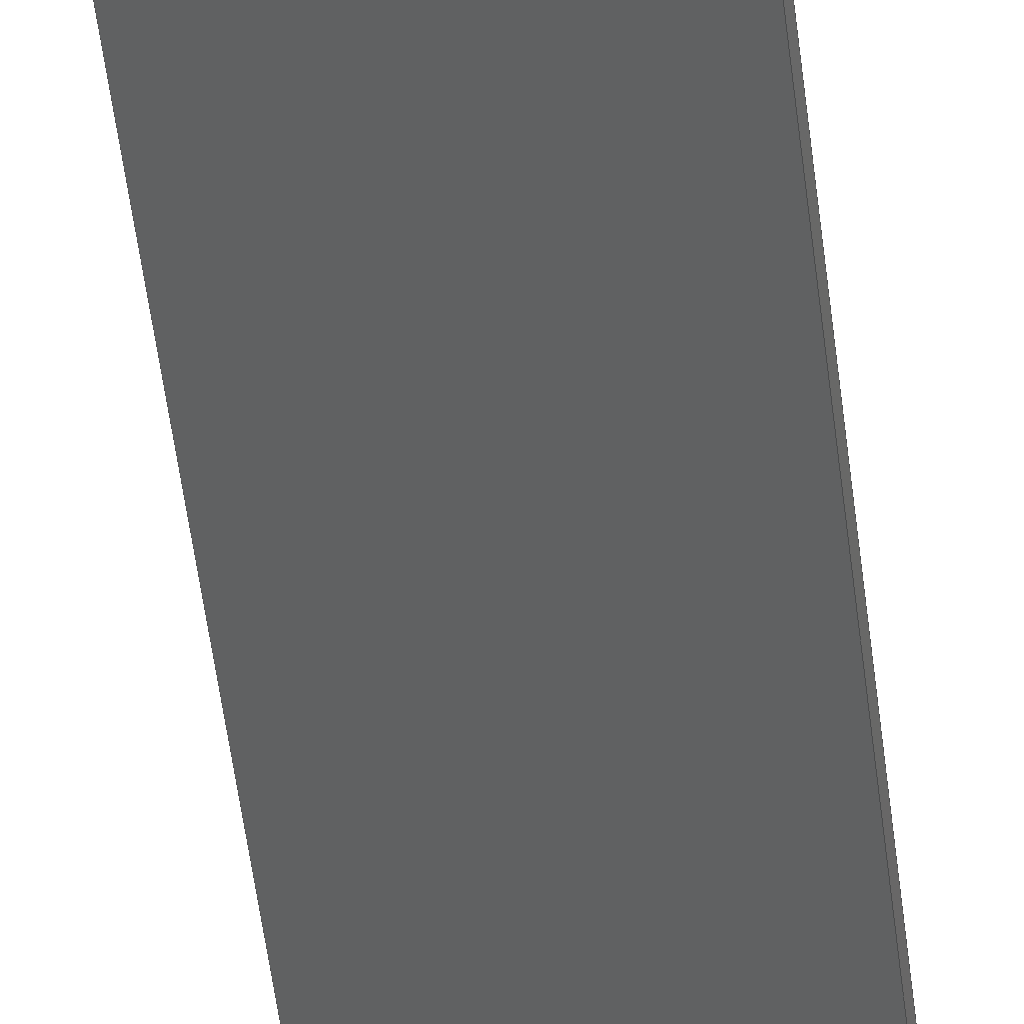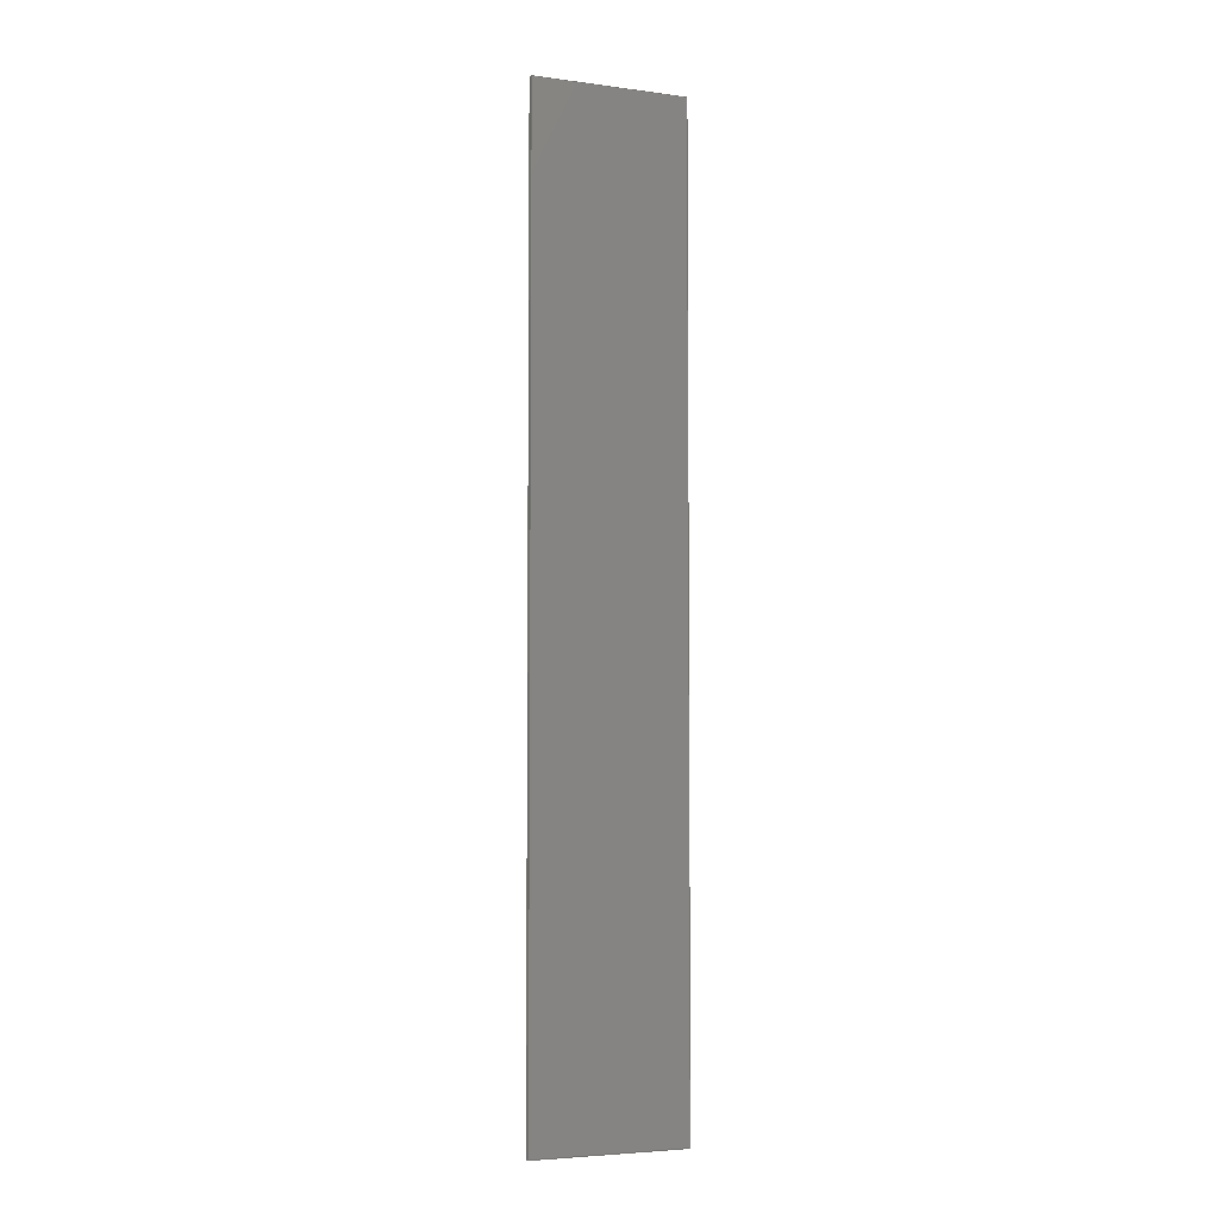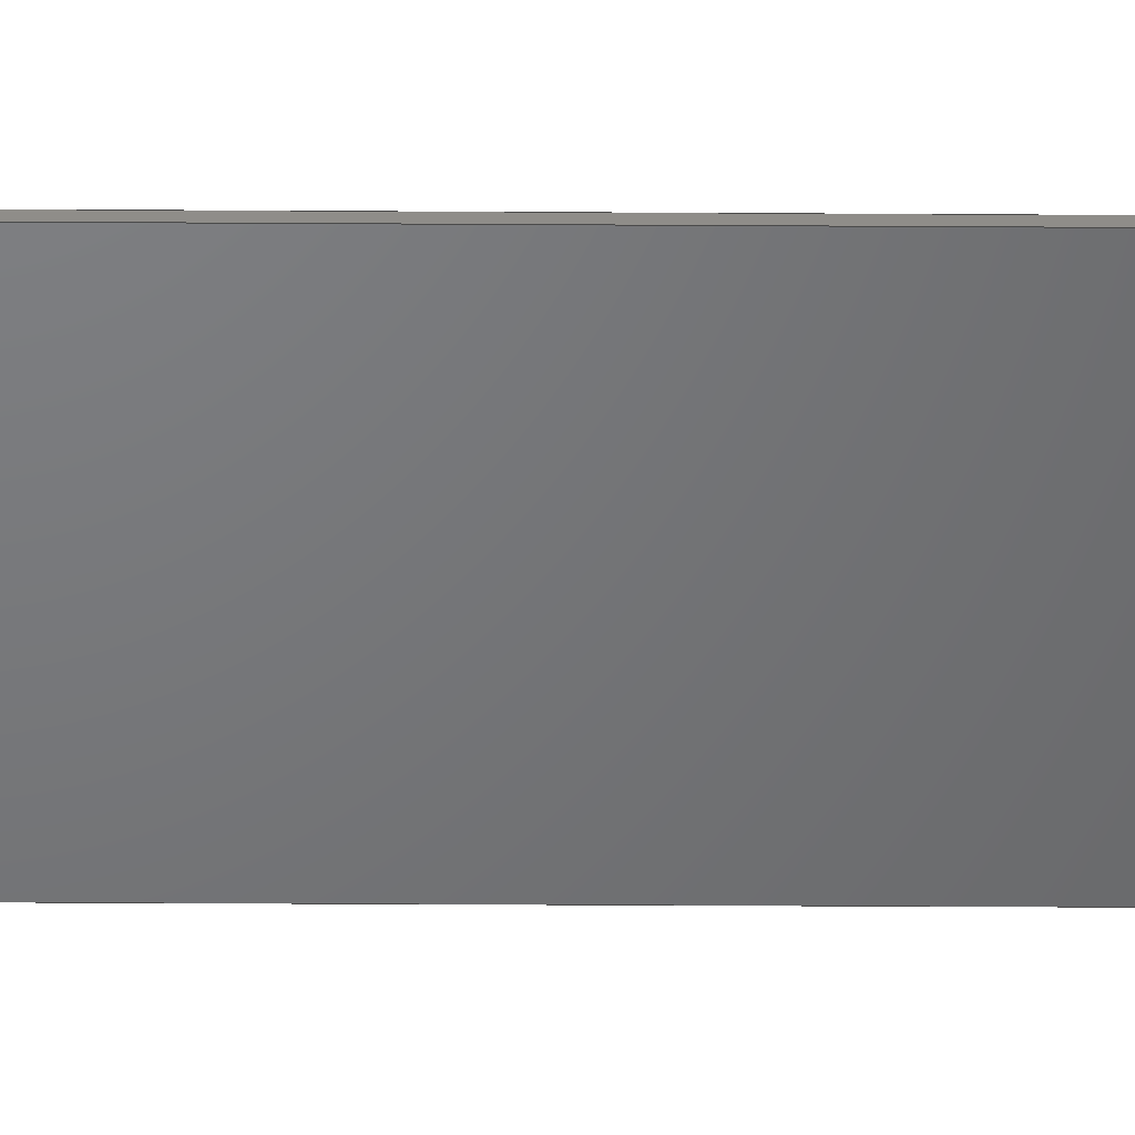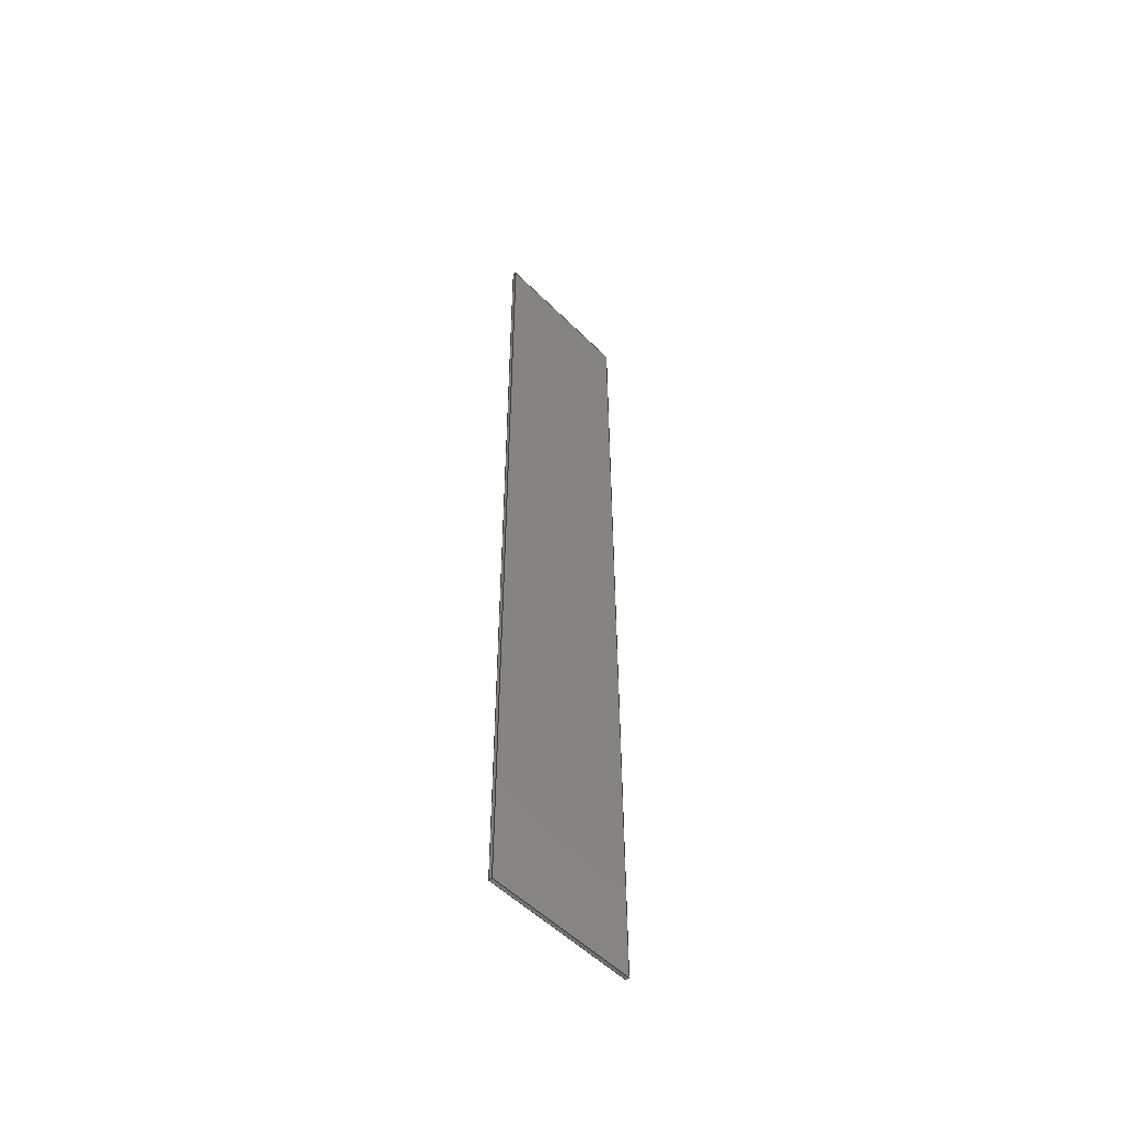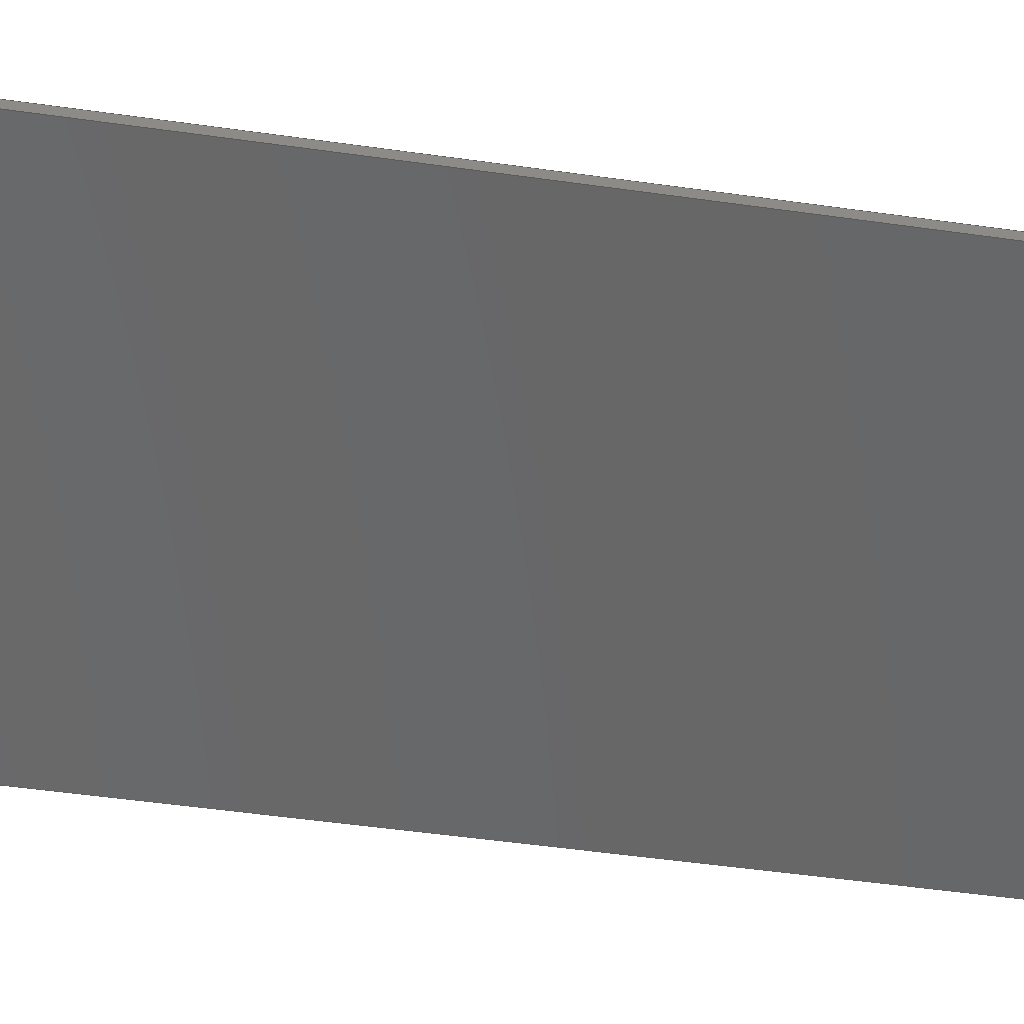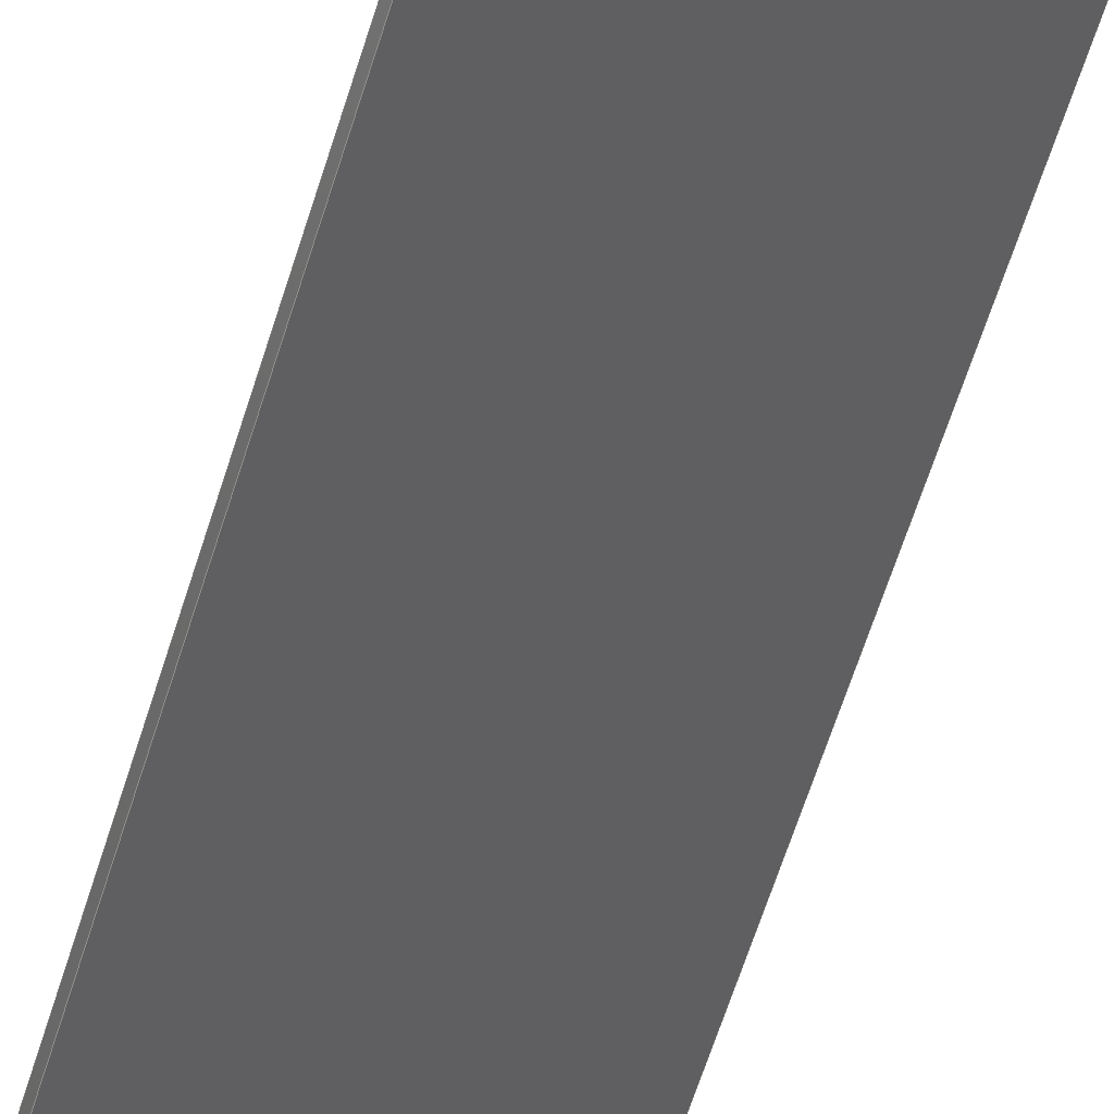
<metadata>
{"format":"step","ext":"stp","renderer":"f3d","projection":"perspective","resolution":1024,"background":"white","views":[{"elev":-47.5,"azim":-173.6,"up":"+Y"},{"elev":-4.7,"azim":-172.9,"up":"+Z"},{"elev":-19.9,"azim":89.2,"up":"+Y"},{"elev":-53.3,"azim":-16.6,"up":"+Z"},{"elev":-24.8,"azim":74.0,"up":"+Y"},{"elev":-50.6,"azim":-15.2,"up":"+Y"}]}
</metadata>
<code>
ISO-10303-21;
DATA;
#1=MECHANICAL_DESIGN_GEOMETRIC_PRESENTATION_REPRESENTATION('',(#4),#168);
#2=SHAPE_REPRESENTATION_RELATIONSHIP('SRR','None',#180,#3);
#3=ADVANCED_BREP_SHAPE_REPRESENTATION('',(#5),#167);
#4=STYLED_ITEM('',(#189),#5);
#5=MANIFOLD_SOLID_BREP('Solid1',#98);
#6=FACE_OUTER_BOUND('',#12,.T.);
#7=FACE_OUTER_BOUND('',#13,.T.);
#8=FACE_OUTER_BOUND('',#14,.T.);
#9=FACE_OUTER_BOUND('',#15,.T.);
#10=FACE_OUTER_BOUND('',#16,.T.);
#11=FACE_OUTER_BOUND('',#17,.T.);
#12=EDGE_LOOP('',(#62,#63,#64,#65));
#13=EDGE_LOOP('',(#66,#67,#68,#69));
#14=EDGE_LOOP('',(#70,#71,#72,#73));
#15=EDGE_LOOP('',(#74,#75,#76,#77));
#16=EDGE_LOOP('',(#78,#79,#80,#81));
#17=EDGE_LOOP('',(#82,#83,#84,#85));
#18=LINE('',#142,#30);
#19=LINE('',#144,#31);
#20=LINE('',#146,#32);
#21=LINE('',#147,#33);
#22=LINE('',#150,#34);
#23=LINE('',#152,#35);
#24=LINE('',#153,#36);
#25=LINE('',#156,#37);
#26=LINE('',#157,#38);
#27=LINE('',#160,#39);
#28=LINE('',#161,#40);
#29=LINE('',#163,#41);
#30=VECTOR('',#116,11.6);
#31=VECTOR('',#117,0.25);
#32=VECTOR('',#118,11.6);
#33=VECTOR('',#119,0.25);
#34=VECTOR('',#122,72);
#35=VECTOR('',#123,72);
#36=VECTOR('',#124,11.6);
#37=VECTOR('',#127,0.25);
#38=VECTOR('',#128,72);
#39=VECTOR('',#131,11.6);
#40=VECTOR('',#132,72);
#41=VECTOR('',#135,0.25);
#42=VERTEX_POINT('',#140);
#43=VERTEX_POINT('',#141);
#44=VERTEX_POINT('',#143);
#45=VERTEX_POINT('',#145);
#46=VERTEX_POINT('',#149);
#47=VERTEX_POINT('',#151);
#48=VERTEX_POINT('',#155);
#49=VERTEX_POINT('',#159);
#50=EDGE_CURVE('',#42,#43,#18,.T.);
#51=EDGE_CURVE('',#44,#42,#19,.T.);
#52=EDGE_CURVE('',#45,#44,#20,.T.);
#53=EDGE_CURVE('',#43,#45,#21,.T.);
#54=EDGE_CURVE('',#42,#46,#22,.T.);
#55=EDGE_CURVE('',#43,#47,#23,.T.);
#56=EDGE_CURVE('',#47,#46,#24,.T.);
#57=EDGE_CURVE('',#46,#48,#25,.T.);
#58=EDGE_CURVE('',#44,#48,#26,.T.);
#59=EDGE_CURVE('',#48,#49,#27,.T.);
#60=EDGE_CURVE('',#45,#49,#28,.T.);
#61=EDGE_CURVE('',#49,#47,#29,.T.);
#62=ORIENTED_EDGE('',*,*,#50,.F.);
#63=ORIENTED_EDGE('',*,*,#51,.F.);
#64=ORIENTED_EDGE('',*,*,#52,.F.);
#65=ORIENTED_EDGE('',*,*,#53,.F.);
#66=ORIENTED_EDGE('',*,*,#54,.F.);
#67=ORIENTED_EDGE('',*,*,#50,.T.);
#68=ORIENTED_EDGE('',*,*,#55,.T.);
#69=ORIENTED_EDGE('',*,*,#56,.T.);
#70=ORIENTED_EDGE('',*,*,#54,.T.);
#71=ORIENTED_EDGE('',*,*,#57,.T.);
#72=ORIENTED_EDGE('',*,*,#58,.F.);
#73=ORIENTED_EDGE('',*,*,#51,.T.);
#74=ORIENTED_EDGE('',*,*,#58,.T.);
#75=ORIENTED_EDGE('',*,*,#59,.T.);
#76=ORIENTED_EDGE('',*,*,#60,.F.);
#77=ORIENTED_EDGE('',*,*,#52,.T.);
#78=ORIENTED_EDGE('',*,*,#55,.F.);
#79=ORIENTED_EDGE('',*,*,#53,.T.);
#80=ORIENTED_EDGE('',*,*,#60,.T.);
#81=ORIENTED_EDGE('',*,*,#61,.T.);
#82=ORIENTED_EDGE('',*,*,#56,.F.);
#83=ORIENTED_EDGE('',*,*,#61,.F.);
#84=ORIENTED_EDGE('',*,*,#59,.F.);
#85=ORIENTED_EDGE('',*,*,#57,.F.);
#86=PLANE('',#106);
#87=PLANE('',#107);
#88=PLANE('',#108);
#89=PLANE('',#109);
#90=PLANE('',#110);
#91=PLANE('',#111);
#92=ADVANCED_FACE('',(#6),#86,.T.);
#93=ADVANCED_FACE('',(#7),#87,.F.);
#94=ADVANCED_FACE('',(#8),#88,.F.);
#95=ADVANCED_FACE('',(#9),#89,.T.);
#96=ADVANCED_FACE('',(#10),#90,.T.);
#97=ADVANCED_FACE('',(#11),#91,.F.);
#98=CLOSED_SHELL('',(#92,#93,#94,#95,#96,#97));
#99=DATE_TIME_ROLE('creation_date');
#100=APPLIED_DATE_AND_TIME_ASSIGNMENT(#101,#99,(#182));
#101=DATE_AND_TIME(#102,#103);
#102=CALENDAR_DATE(2016,16,12);
#103=LOCAL_TIME(17,15,37,#104);
#104=COORDINATED_UNIVERSAL_TIME_OFFSET(0,0,.BEHIND.);
#105=AXIS2_PLACEMENT_3D('placement',#138,#112,#113);
#106=AXIS2_PLACEMENT_3D('',#139,#114,#115);
#107=AXIS2_PLACEMENT_3D('',#148,#120,#121);
#108=AXIS2_PLACEMENT_3D('',#154,#125,#126);
#109=AXIS2_PLACEMENT_3D('',#158,#129,#130);
#110=AXIS2_PLACEMENT_3D('',#162,#133,#134);
#111=AXIS2_PLACEMENT_3D('',#164,#136,#137);
#112=DIRECTION('axis',(0,0,1));
#113=DIRECTION('refdir',(1,0,0));
#114=DIRECTION('center_axis',(0,0,1));
#115=DIRECTION('ref_axis',(-0.866,0.5,0));
#116=DIRECTION('',(0.866,0.5,0));
#117=DIRECTION('',(-0.5,0.866,0));
#118=DIRECTION('',(-0.866,-0.5,0));
#119=DIRECTION('',(0.5,-0.866,0));
#120=DIRECTION('center_axis',(0.5,-0.866,0));
#121=DIRECTION('ref_axis',(0.866,0.5,0));
#122=DIRECTION('',(1.402e-13,-2.639e-13,-1));
#123=DIRECTION('',(1.859e-13,-2.272e-13,-1));
#124=DIRECTION('',(-0.866,-0.5,0));
#125=DIRECTION('center_axis',(0.866,0.5,0));
#126=DIRECTION('ref_axis',(-0.5,0.866,0));
#127=DIRECTION('',(0.5,-0.866,1.895e-14));
#128=DIRECTION('',(1.611e-13,-2.564e-13,-1));
#129=DIRECTION('center_axis',(0.5,-0.866,0));
#130=DIRECTION('ref_axis',(0.866,0.5,0));
#131=DIRECTION('',(0.866,0.5,0));
#132=DIRECTION('',(2.068e-13,-2.282e-13,-1));
#133=DIRECTION('center_axis',(0.866,0.5,0));
#134=DIRECTION('ref_axis',(-0.5,0.866,0));
#135=DIRECTION('',(-0.5,0.866,-1.895e-14));
#136=DIRECTION('center_axis',(0,0,1));
#137=DIRECTION('ref_axis',(-0.866,0.5,0));
#138=CARTESIAN_POINT('',(0,0,0));
#139=CARTESIAN_POINT('Origin',(-1.704e+04,-9851,72));
#140=CARTESIAN_POINT('',(-2.029e-11,-11.6,72));
#141=CARTESIAN_POINT('',(10.05,-5.8,72));
#142=CARTESIAN_POINT('',(-2.029e-11,-11.6,72));
#143=CARTESIAN_POINT('',(0.125,-11.82,72));
#144=CARTESIAN_POINT('',(0.125,-11.82,72));
#145=CARTESIAN_POINT('',(10.17,-6.017,72));
#146=CARTESIAN_POINT('',(10.17,-6.017,72));
#147=CARTESIAN_POINT('',(10.05,-5.8,72));
#148=CARTESIAN_POINT('Origin',(5.023,-8.7,36));
#149=CARTESIAN_POINT('',(-1.02e-11,-11.6,0));
#150=CARTESIAN_POINT('',(-2.029e-11,-11.6,72));
#151=CARTESIAN_POINT('',(10.05,-5.8,0));
#152=CARTESIAN_POINT('',(10.05,-5.8,72));
#153=CARTESIAN_POINT('',(10.05,-5.8,0));
#154=CARTESIAN_POINT('Origin',(0.125,-11.82,71.19));
#155=CARTESIAN_POINT('',(0.125,-11.82,0));
#156=CARTESIAN_POINT('',(-1.02e-11,-11.6,0));
#157=CARTESIAN_POINT('',(0.125,-11.82,72));
#158=CARTESIAN_POINT('Origin',(5.148,-8.917,36));
#159=CARTESIAN_POINT('',(10.17,-6.017,1.421e-14));
#160=CARTESIAN_POINT('',(0.125,-11.82,0));
#161=CARTESIAN_POINT('',(10.17,-6.017,72));
#162=CARTESIAN_POINT('Origin',(10.17,-6.017,71.19));
#163=CARTESIAN_POINT('',(10.17,-6.017,0));
#164=CARTESIAN_POINT('Origin',(5.88,-8.494,0));
#165=UNCERTAINTY_MEASURE_WITH_UNIT(LENGTH_MEASURE(0.0003937),
#169,'DISTANCE_ACCURACY_VALUE',
'Maximum model space distance between geometric entities at asserted c
onnectivities');
#166=UNCERTAINTY_MEASURE_WITH_UNIT(LENGTH_MEASURE(1e-06),#170,
'DISTANCE_ACCURACY_VALUE',
'Maximum model space distance between geometric entities at asserted c
onnectivities');
#167=(
GEOMETRIC_REPRESENTATION_CONTEXT(3)
GLOBAL_UNCERTAINTY_ASSIGNED_CONTEXT((#165))
GLOBAL_UNIT_ASSIGNED_CONTEXT((#169,#175,#172))
REPRESENTATION_CONTEXT('','3D')
);
#168=(
GEOMETRIC_REPRESENTATION_CONTEXT(3)
GLOBAL_UNCERTAINTY_ASSIGNED_CONTEXT((#166))
GLOBAL_UNIT_ASSIGNED_CONTEXT((#170,#175,#172))
REPRESENTATION_CONTEXT('','3D')
);
#169=(
CONVERSION_BASED_UNIT('__CONSTANT UNIT inch',#171)
LENGTH_UNIT()
NAMED_UNIT(#174)
);
#170=(
LENGTH_UNIT()
NAMED_UNIT(*)
SI_UNIT(.MILLI.,.METRE.)
);
#171=LENGTH_MEASURE_WITH_UNIT(LENGTH_MEASURE(25.4),#170);
#172=(
NAMED_UNIT(*)
SI_UNIT($,.STERADIAN.)
SOLID_ANGLE_UNIT()
);
#173=DIMENSIONAL_EXPONENTS(0,0,0,0,0,0,0);
#174=DIMENSIONAL_EXPONENTS(1,0,0,0,0,0,0);
#175=(
CONVERSION_BASED_UNIT('degree',#177)
NAMED_UNIT(#173)
PLANE_ANGLE_UNIT()
);
#176=(
NAMED_UNIT(*)
PLANE_ANGLE_UNIT()
SI_UNIT($,.RADIAN.)
);
#177=PLANE_ANGLE_MEASURE_WITH_UNIT(PLANE_ANGLE_MEASURE(0.01745),#176);
#178=SHAPE_DEFINITION_REPRESENTATION(#179,#180);
#179=PRODUCT_DEFINITION_SHAPE('',$,#182);
#180=SHAPE_REPRESENTATION('',(#105),#167);
#181=PRODUCT_DEFINITION_CONTEXT('part definition',#186,'design');
#182=PRODUCT_DEFINITION('PART_20_2','PART_20_2',#183,#181);
#183=PRODUCT_DEFINITION_FORMATION('1LAST_VERSION',$,#188);
#184=PRODUCT_RELATED_PRODUCT_CATEGORY('PART_20_2','PART_20_2',(#188));
#185=APPLICATION_PROTOCOL_DEFINITION('international standard',
'automotive_design',2009,#186);
#186=APPLICATION_CONTEXT(
'Core Data for Automotive Mechanical Design Process');
#187=PRODUCT_CONTEXT('part definition',#186,'mechanical');
#188=PRODUCT('PART_20_2','PART_20_2',$,(#187));
#189=PRESENTATION_STYLE_ASSIGNMENT((#190));
#190=SURFACE_STYLE_USAGE(.BOTH.,#191);
#191=SURFACE_SIDE_STYLE('',(#192));
#192=SURFACE_STYLE_FILL_AREA(#193);
#193=FILL_AREA_STYLE('',(#194));
#194=FILL_AREA_STYLE_COLOUR('',#195);
#195=COLOUR_RGB('',0.749,0.749,0.749);
ENDSEC;
END-ISO-10303-21;

</code>
